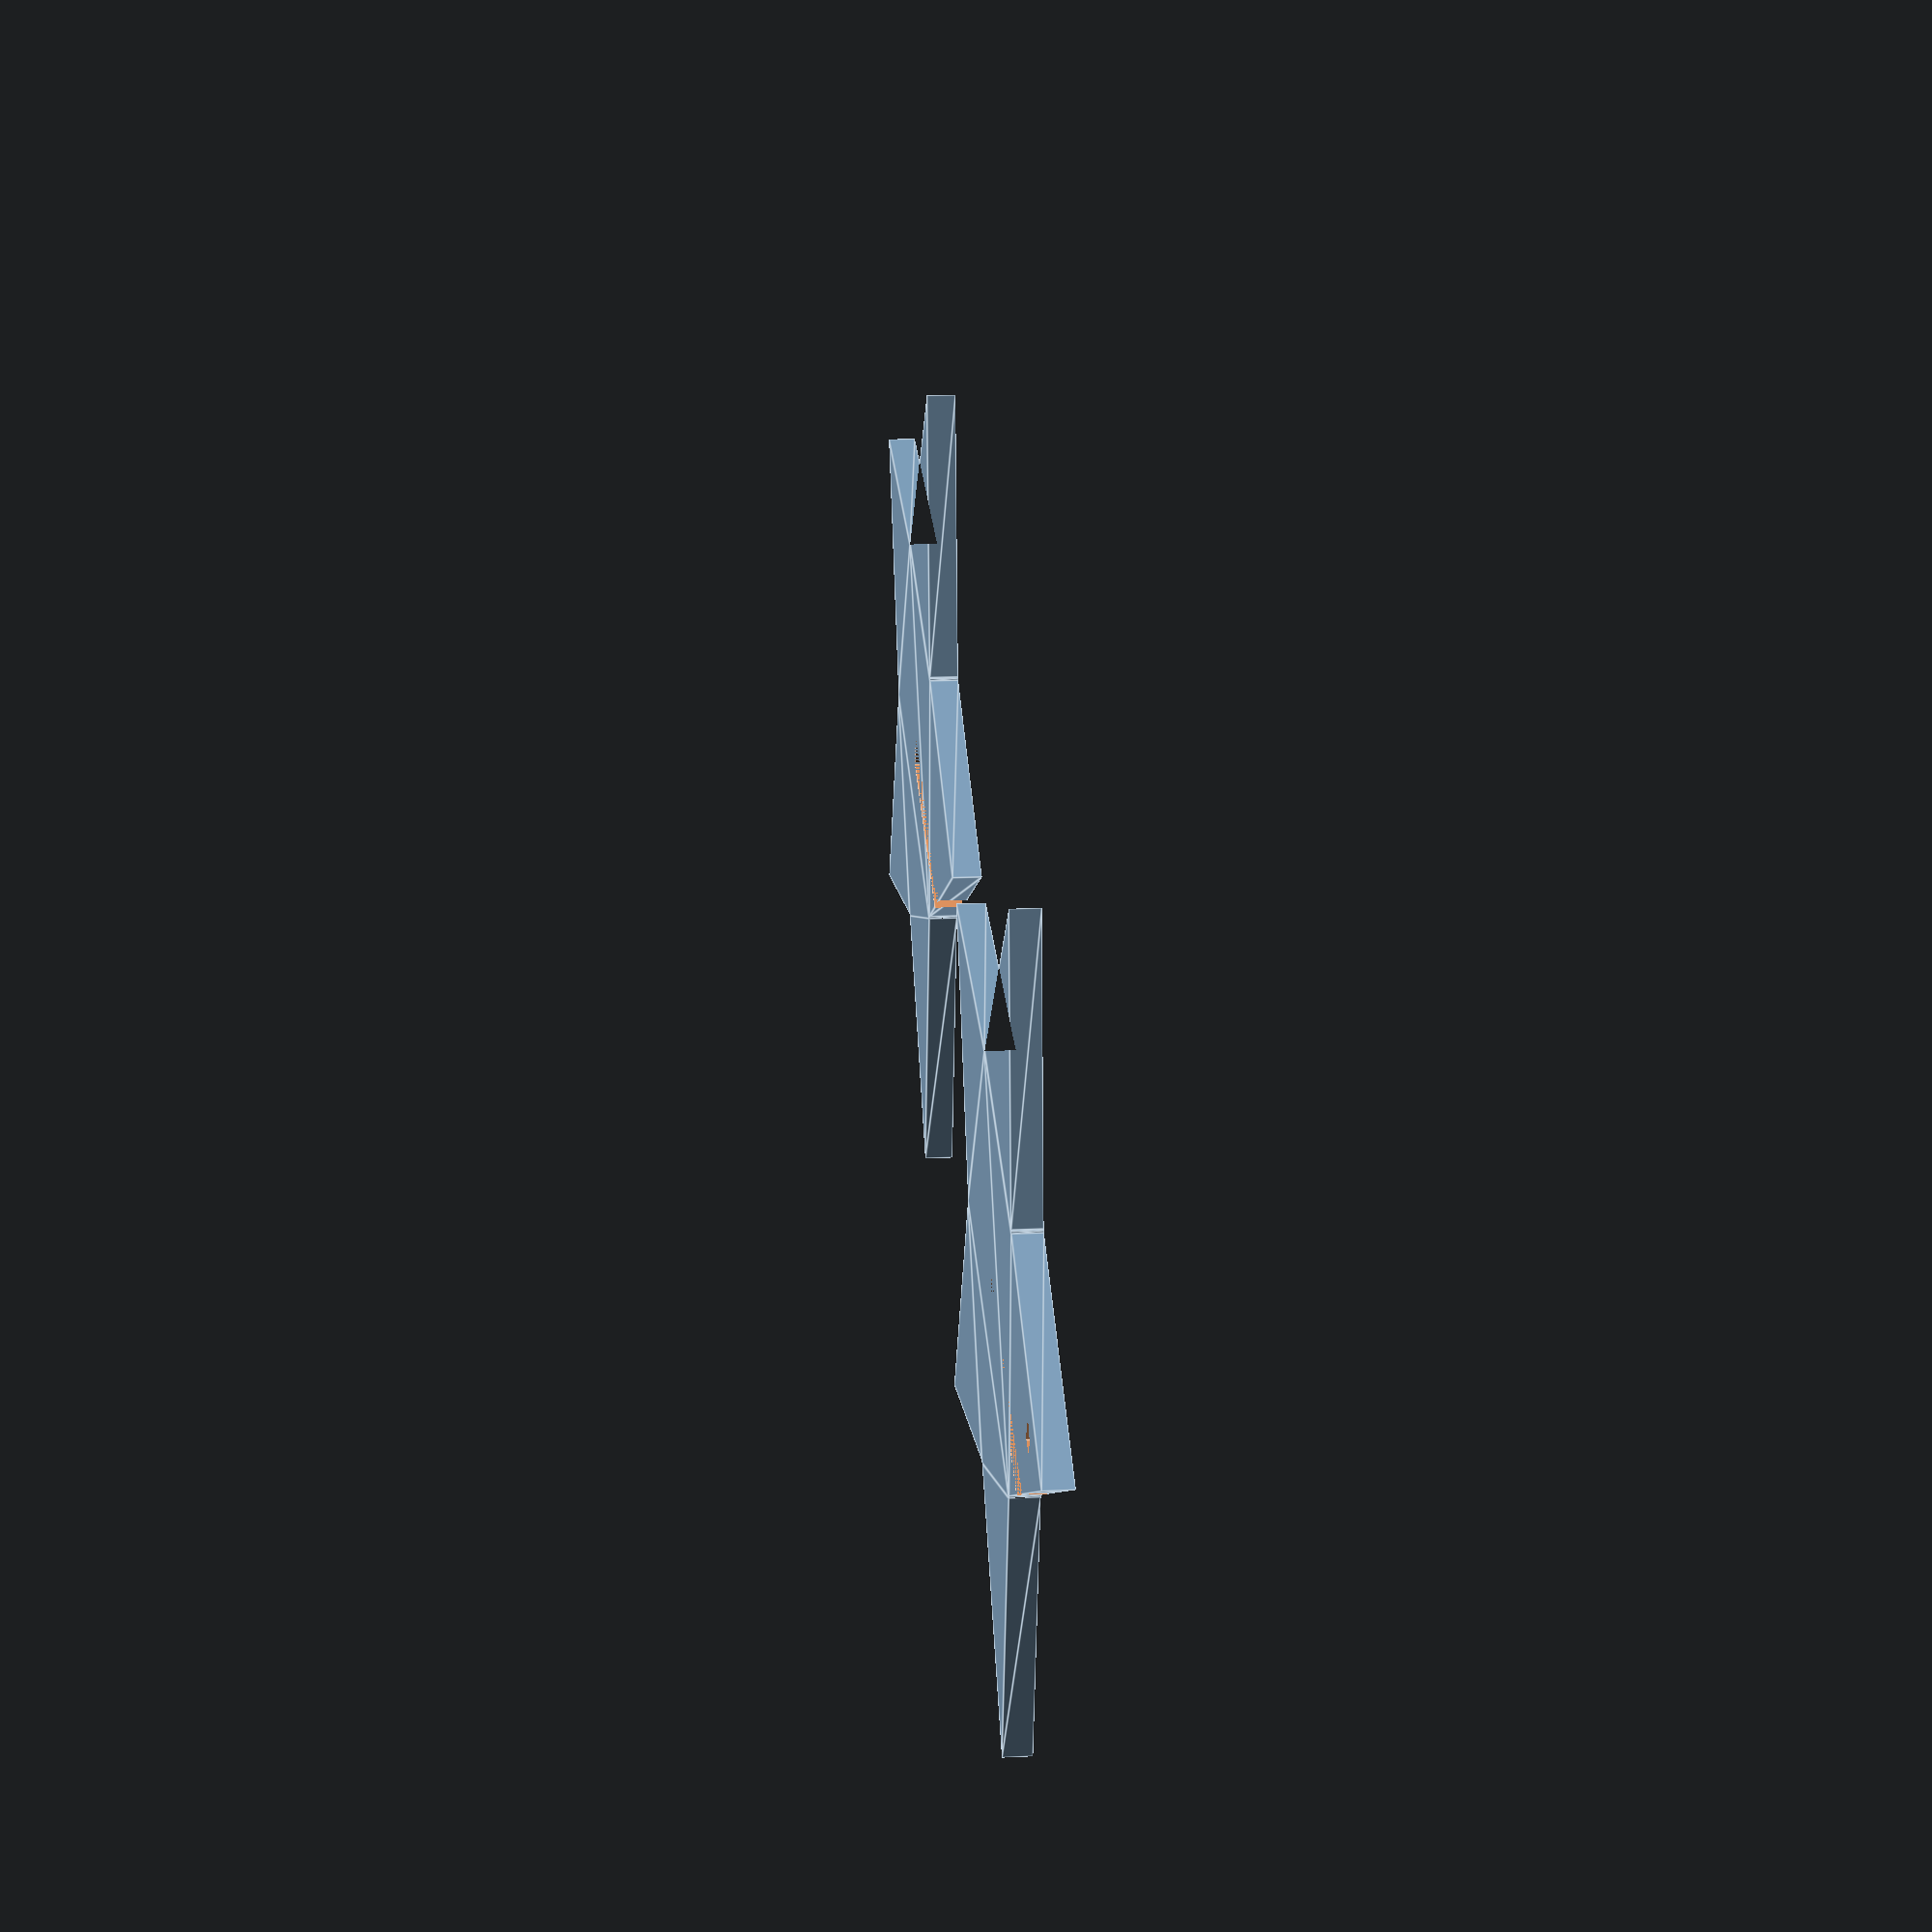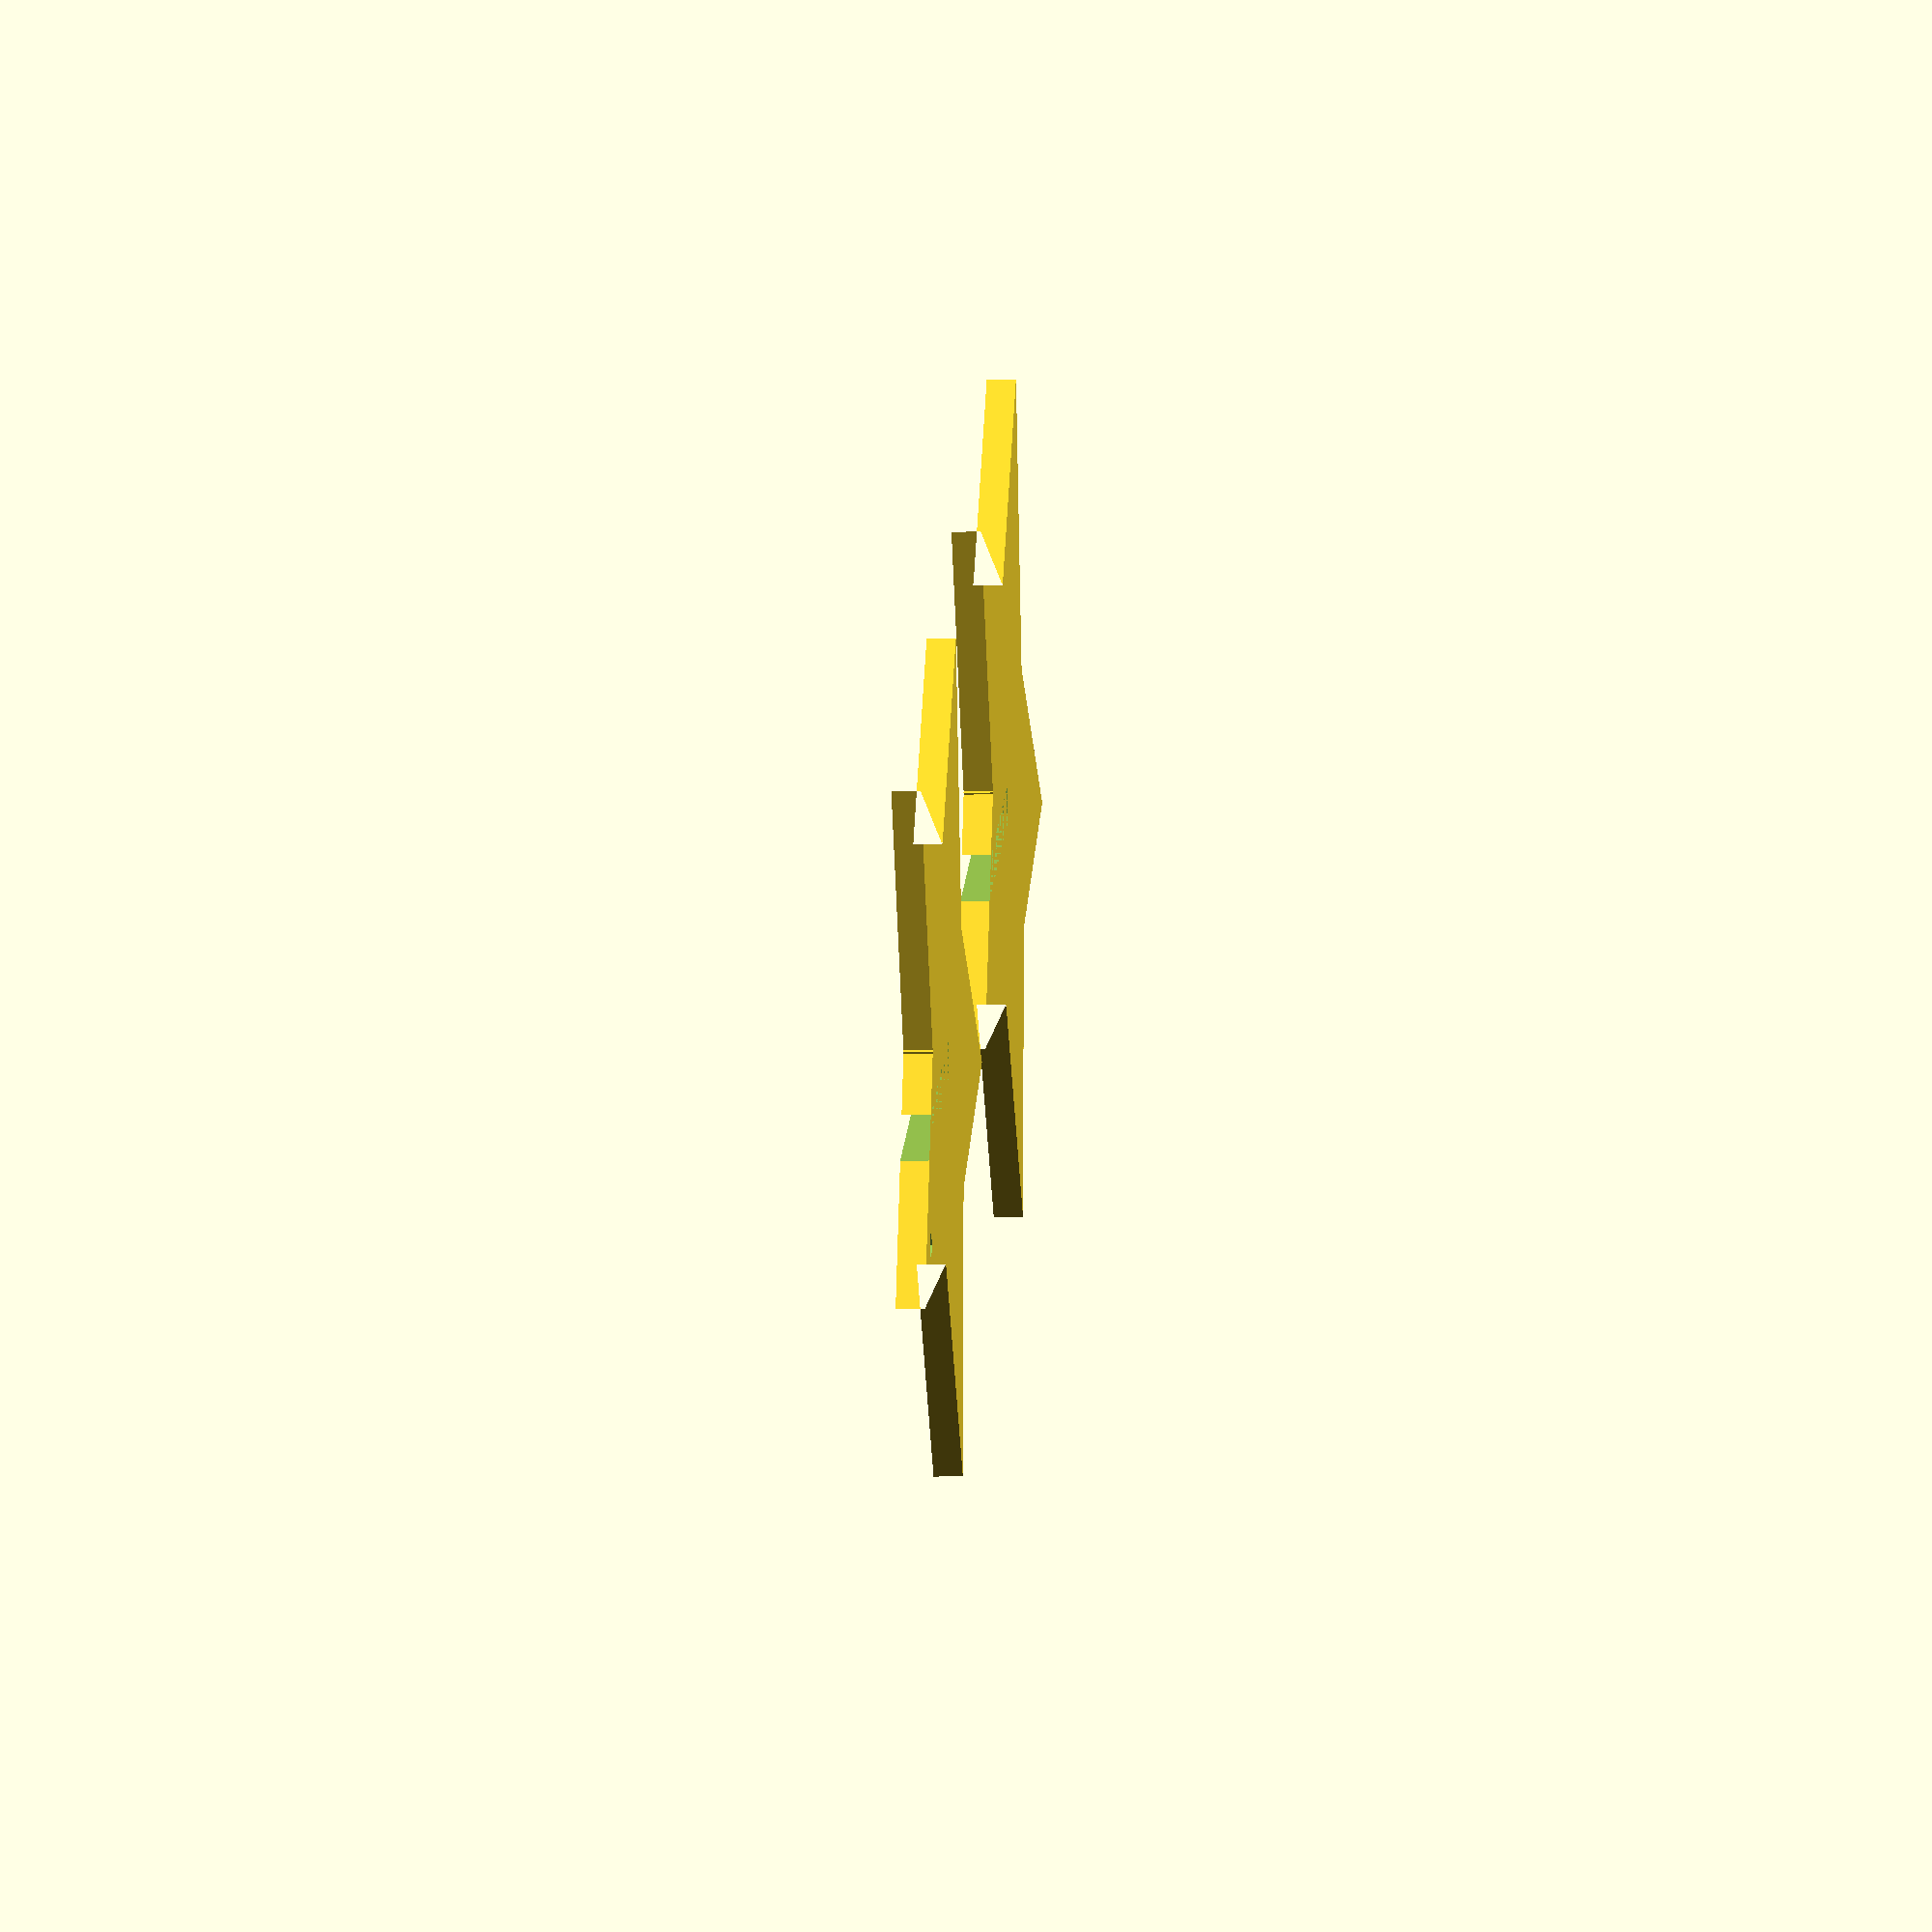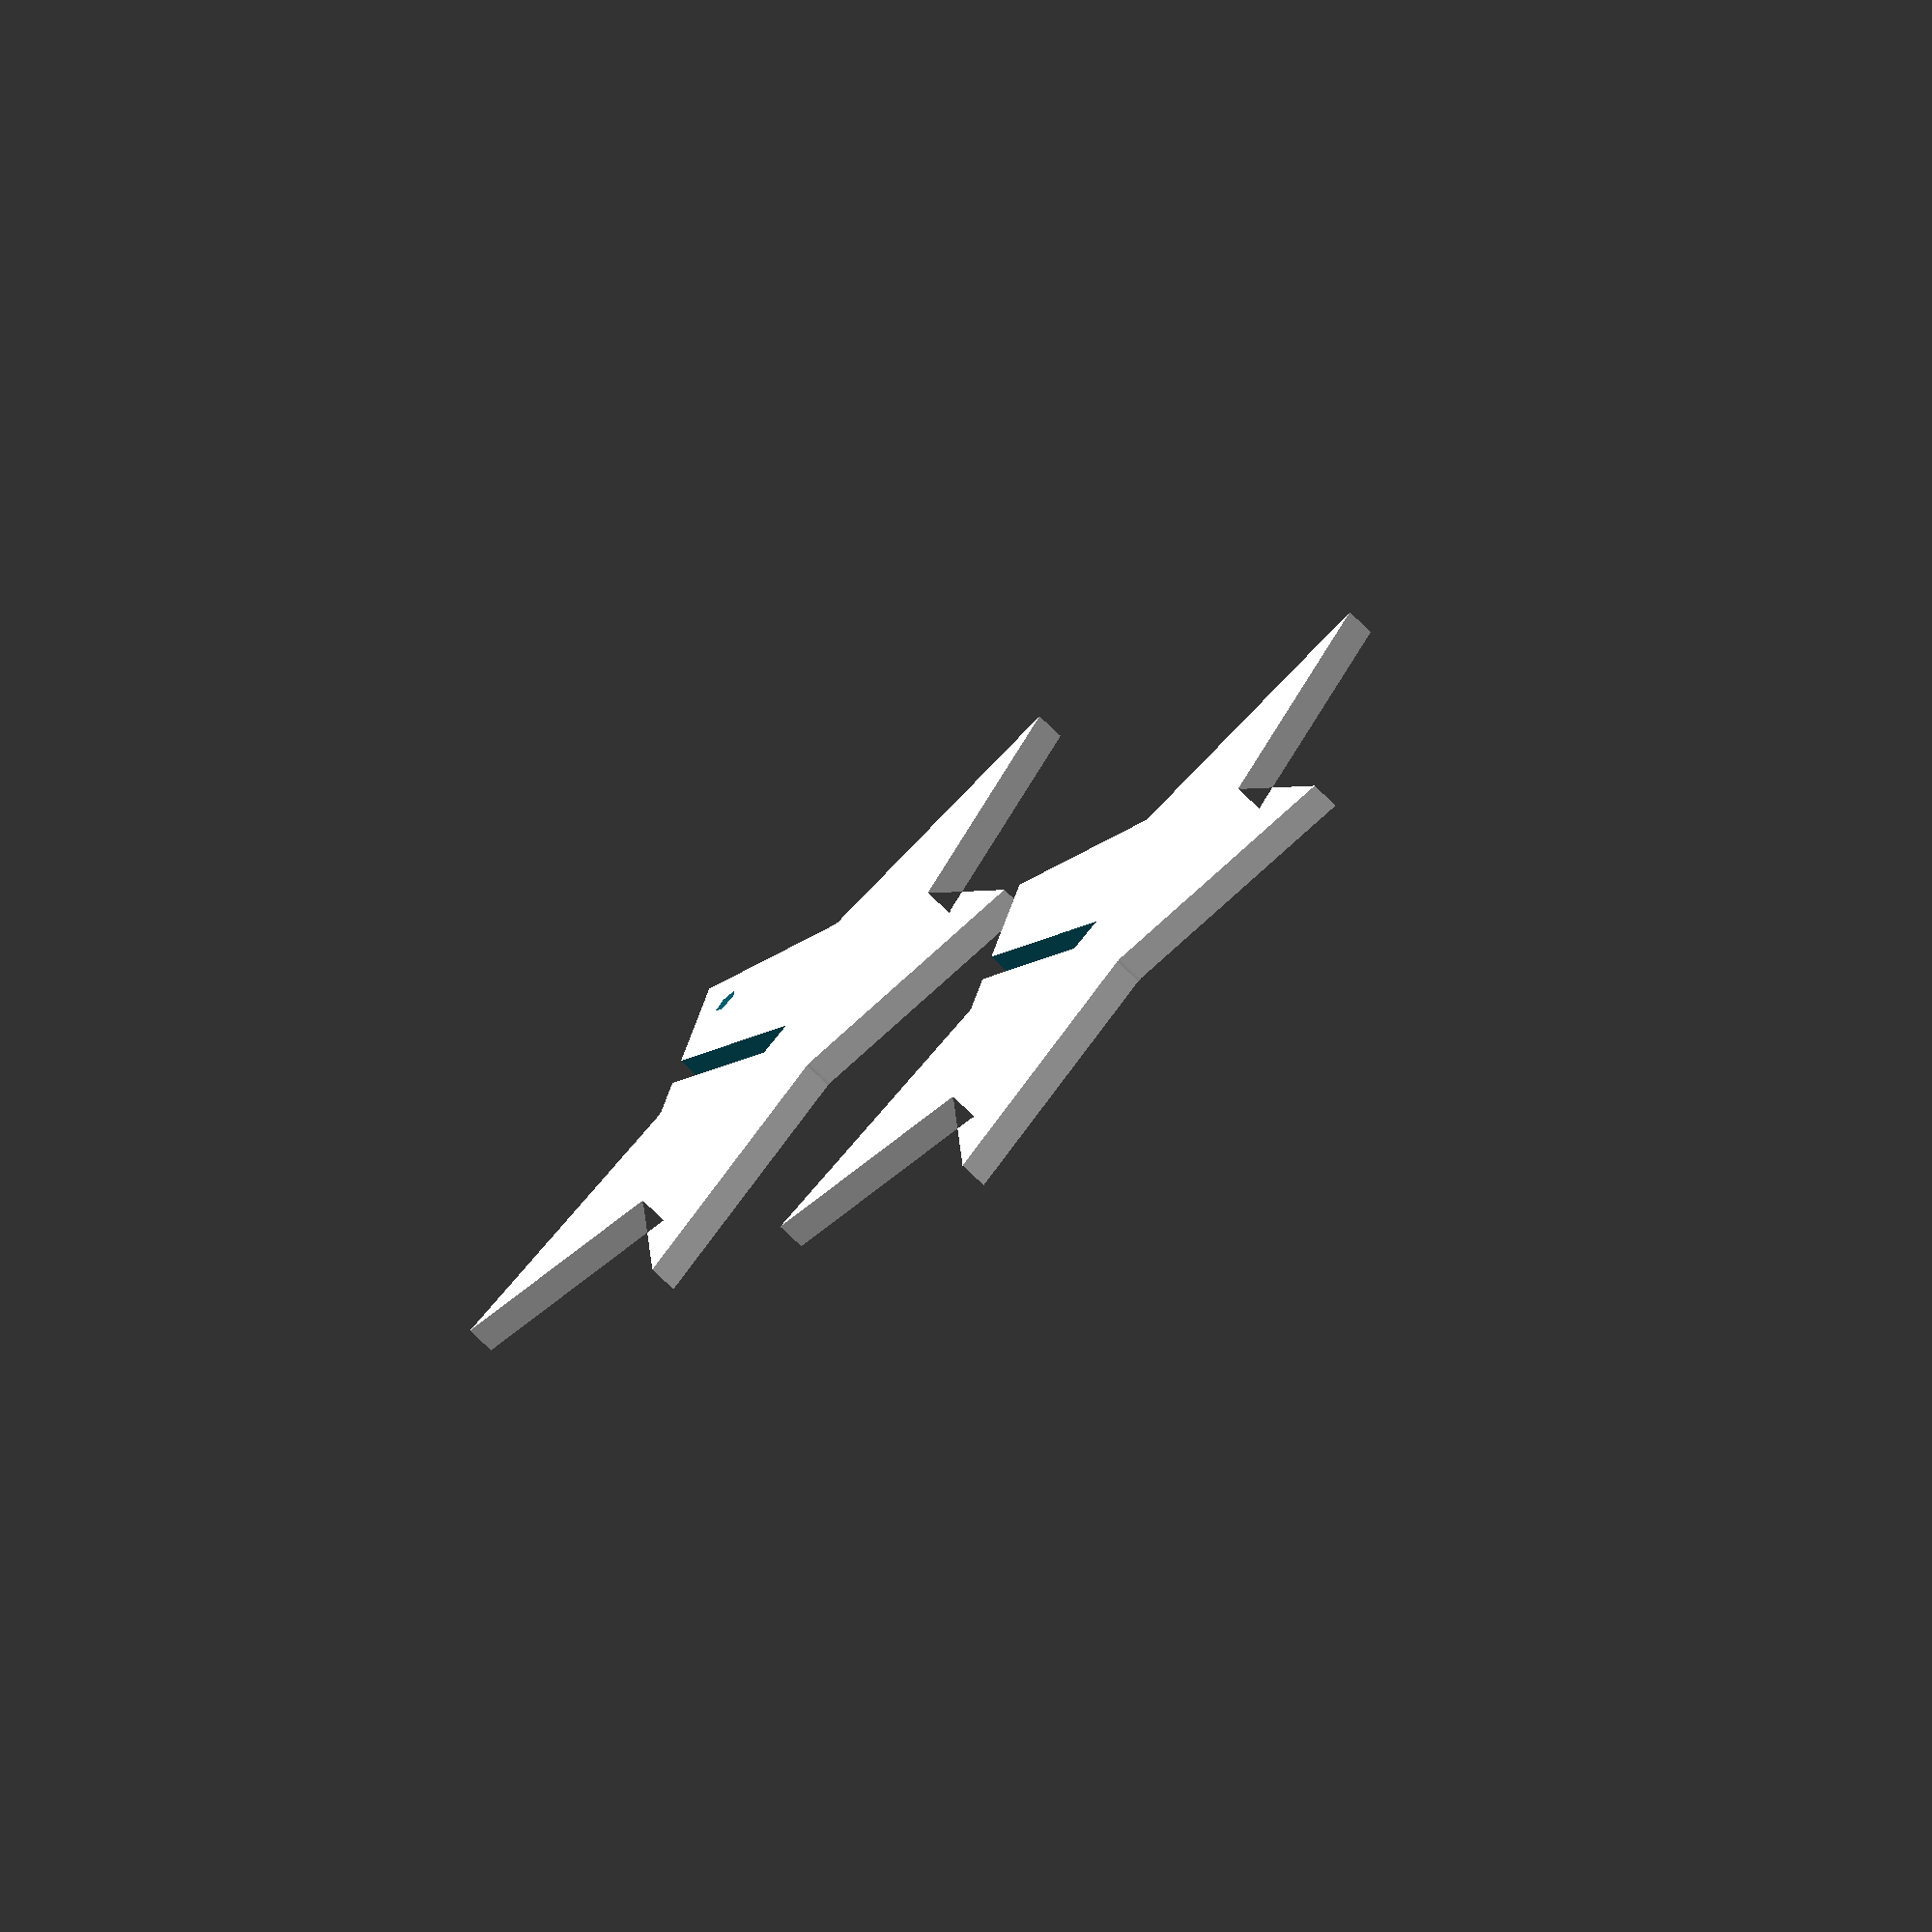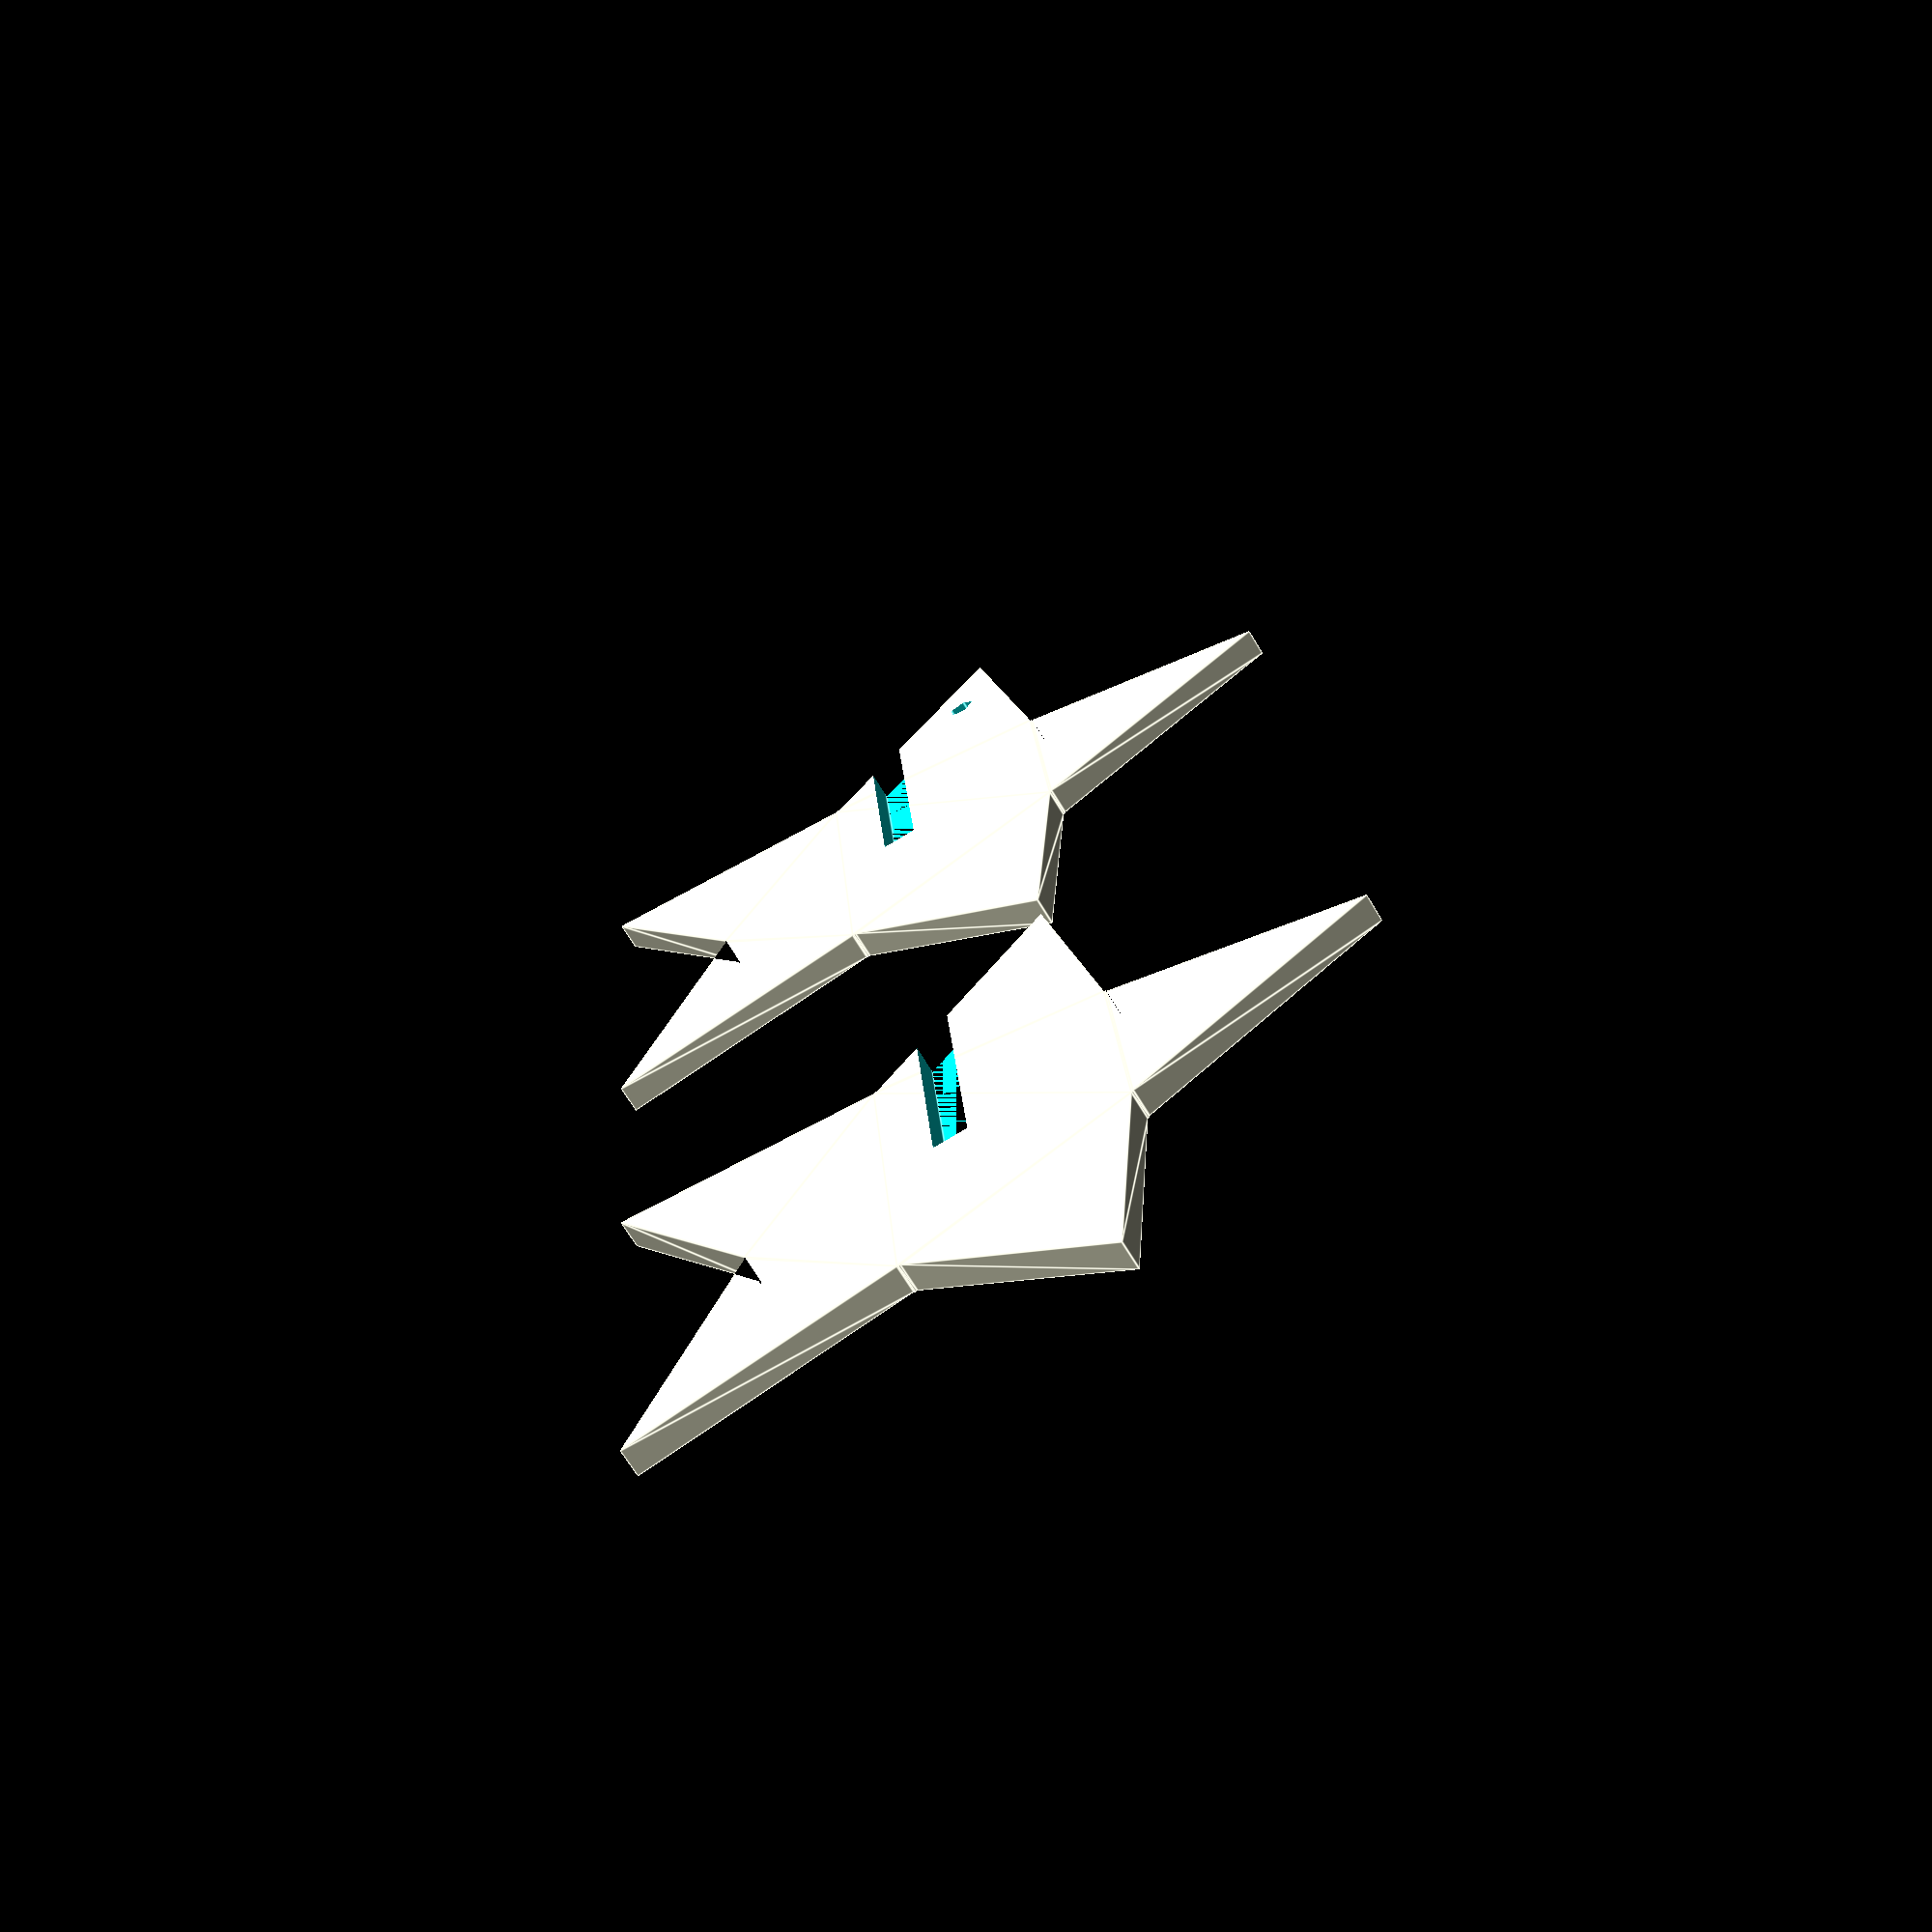
<openscad>
n=6;
h=2;
ro=30;
ri=15;

//-- Parametric star
//-- (c)  2010 Juan Gonzalez-Gomez (Obijuan) juan@iearobotics.com
//-- GPL license

//-- The 2*N points of an N-ponted star are calculated as follows:
//-- There are two circunferences:  the inner and outer.  Outer points are located
//-- at angles: 0, 360/N, 360*2/N and on the outer circunference
//-- The inner points have the same angular distance but they are 360/(2*N) rotated
//-- respect to the outers. They are located on the inner circunference

//--- INPUT PARAMETERS:
//--- N: Number of points
//--  h: Height
//-- ri: Inner radius
//-- ro: outer radius
module parametric_star(N=5, h=3, ri=15, re=30) {

  //-- Calculate and draw a 2D tip of the star
 //-- INPUT: 
 //-- n: Number of the tip (from 0 to N-1)
  module tipstar(n) {
     i1 =  [ri*cos(-360*n/N+360/(N*2)), ri*sin(-360*n/N+360/(N*2))];
    e1 = [re*cos(-360*n/N), re*sin(-360*n/N)];
    i2 = [ri*cos(-360*(n+1)/N+360/(N*2)), ri*sin(-360*(n+1)/N+360/(N*2))];
    polygon([ i1, e1, i2]);
  }

  //-- Draw the 2D star and extrude
  
   //-- The star is the union of N 2D tips. 
   //-- A inner cylinder is also needed for filling
   //-- A flat (2D) star is built. The it is extruded
    linear_extrude(height=h) 
    union() {
      for (i=[0:N-1]) {
         tipstar(i);
      }
      rotate([0,0,360/(2*N)]) circle(r=ri+ri*0.01,$fn=N);
    }
}

//-- Example
n=5;
h=2;
ro=30;
ri=15;
translate([0,ro,0])
difference(){
difference()
{ parametric_star(n, h,ri,ro);
translate([cos(360/n)*0.75*ro,sin(360/n)*0.75*ro,-1]) cylinder (h+2,h/2,h/2);}
translate([-(h+0.5)/2,0,0])cube ([h+0.5,ro+2,h+0.5]);
}
translate([0,-ro,0])
difference(){
difference()
{ parametric_star(n, h,ri,ro);
translate([-(h+0.5)/2,0,0])cube ([h+0.5,ro+2,h+0.5]);
}
}

</openscad>
<views>
elev=343.6 azim=249.1 roll=264.6 proj=p view=edges
elev=7.3 azim=114.4 roll=94.3 proj=o view=wireframe
elev=74.4 azim=329.6 roll=45.9 proj=o view=solid
elev=68.1 azim=355.6 roll=30.9 proj=p view=edges
</views>
